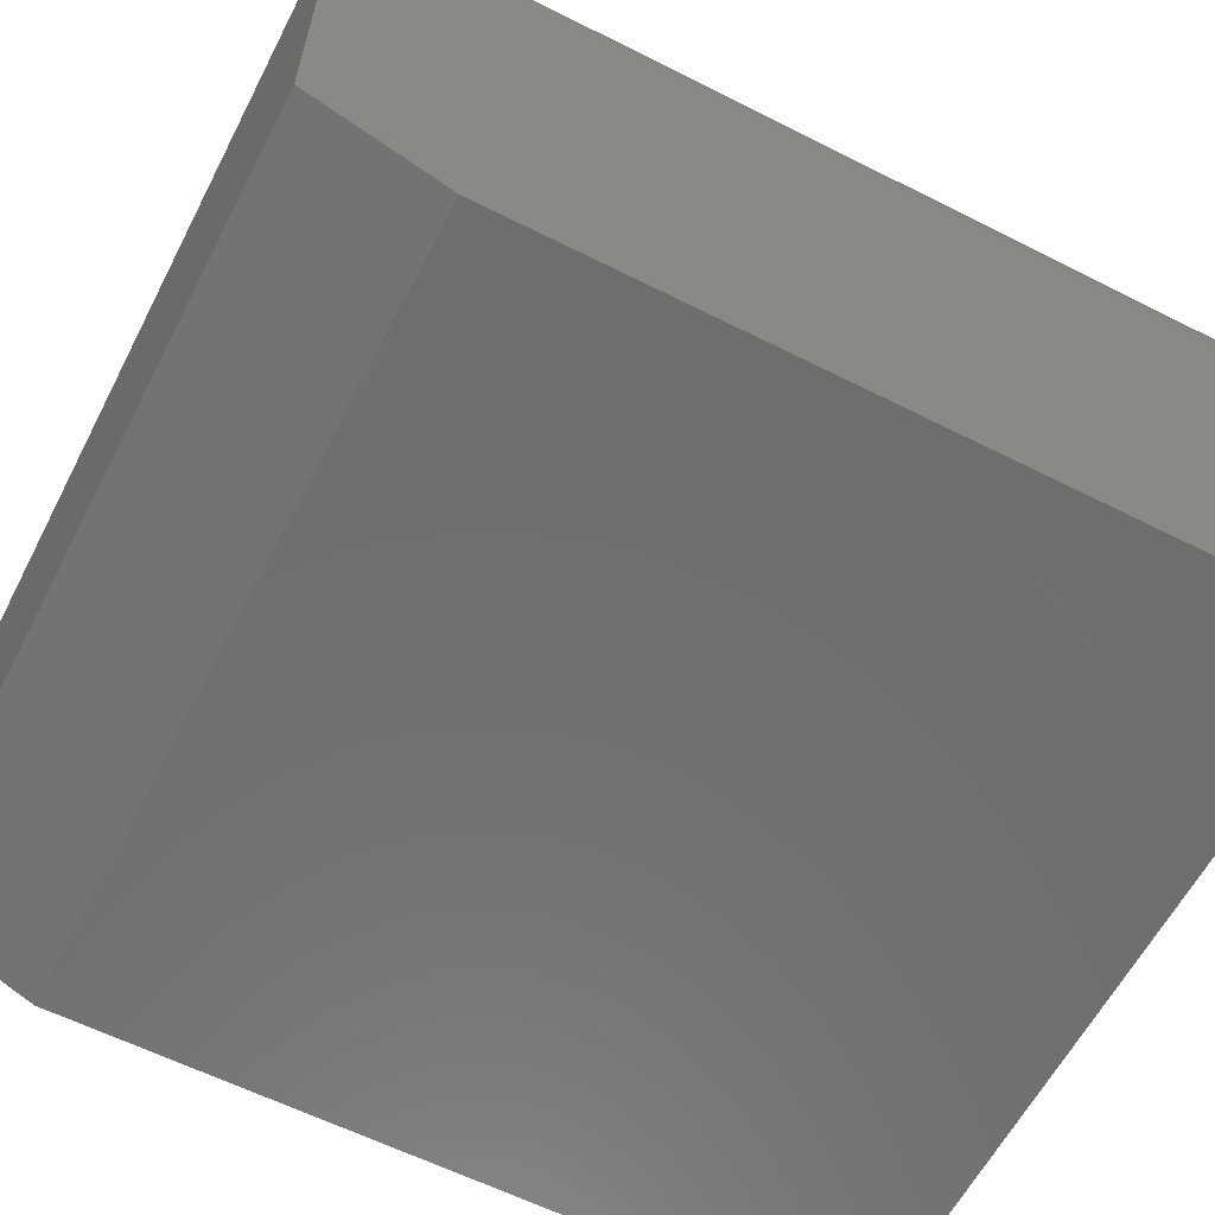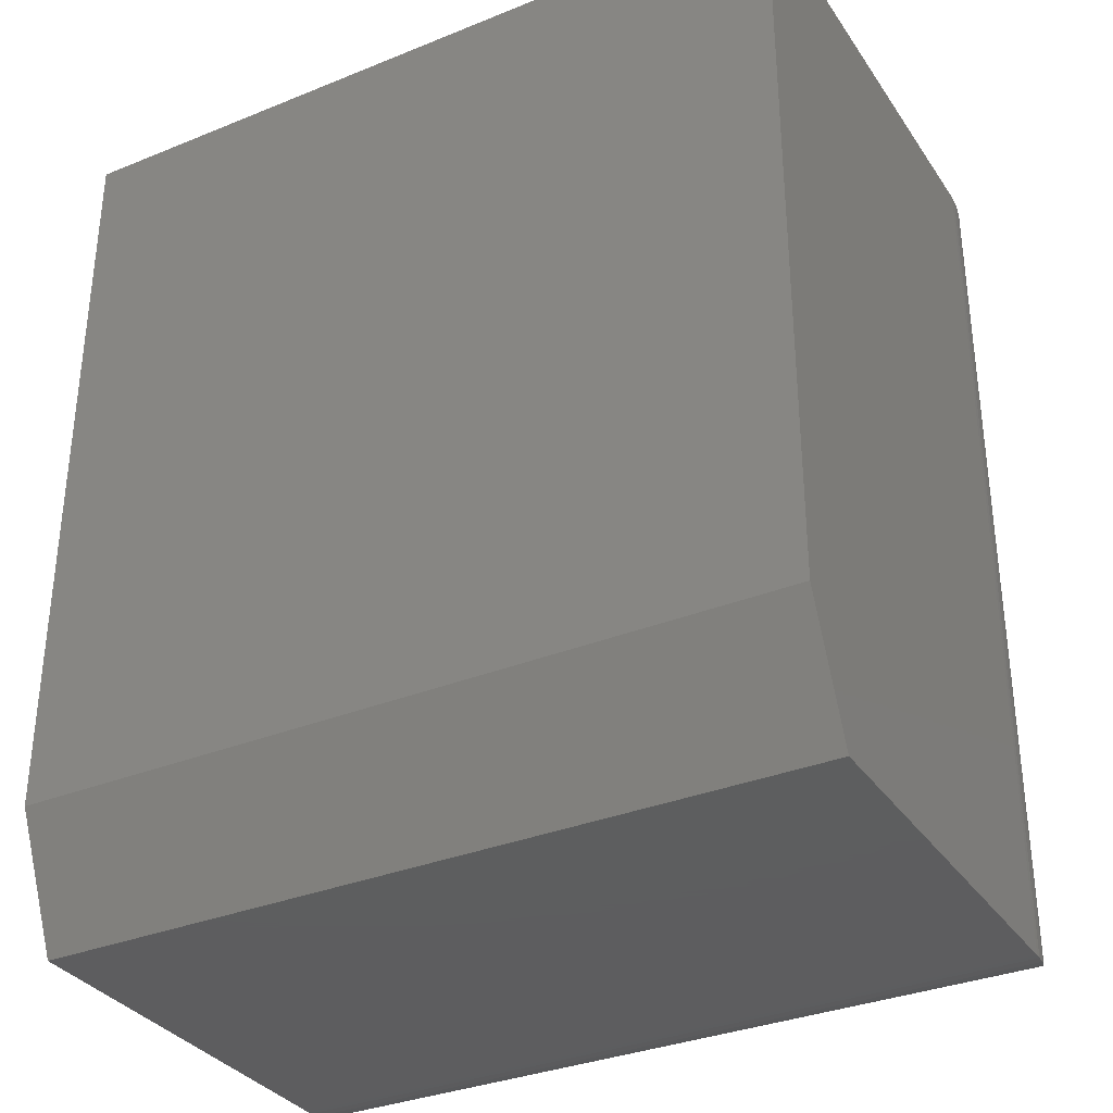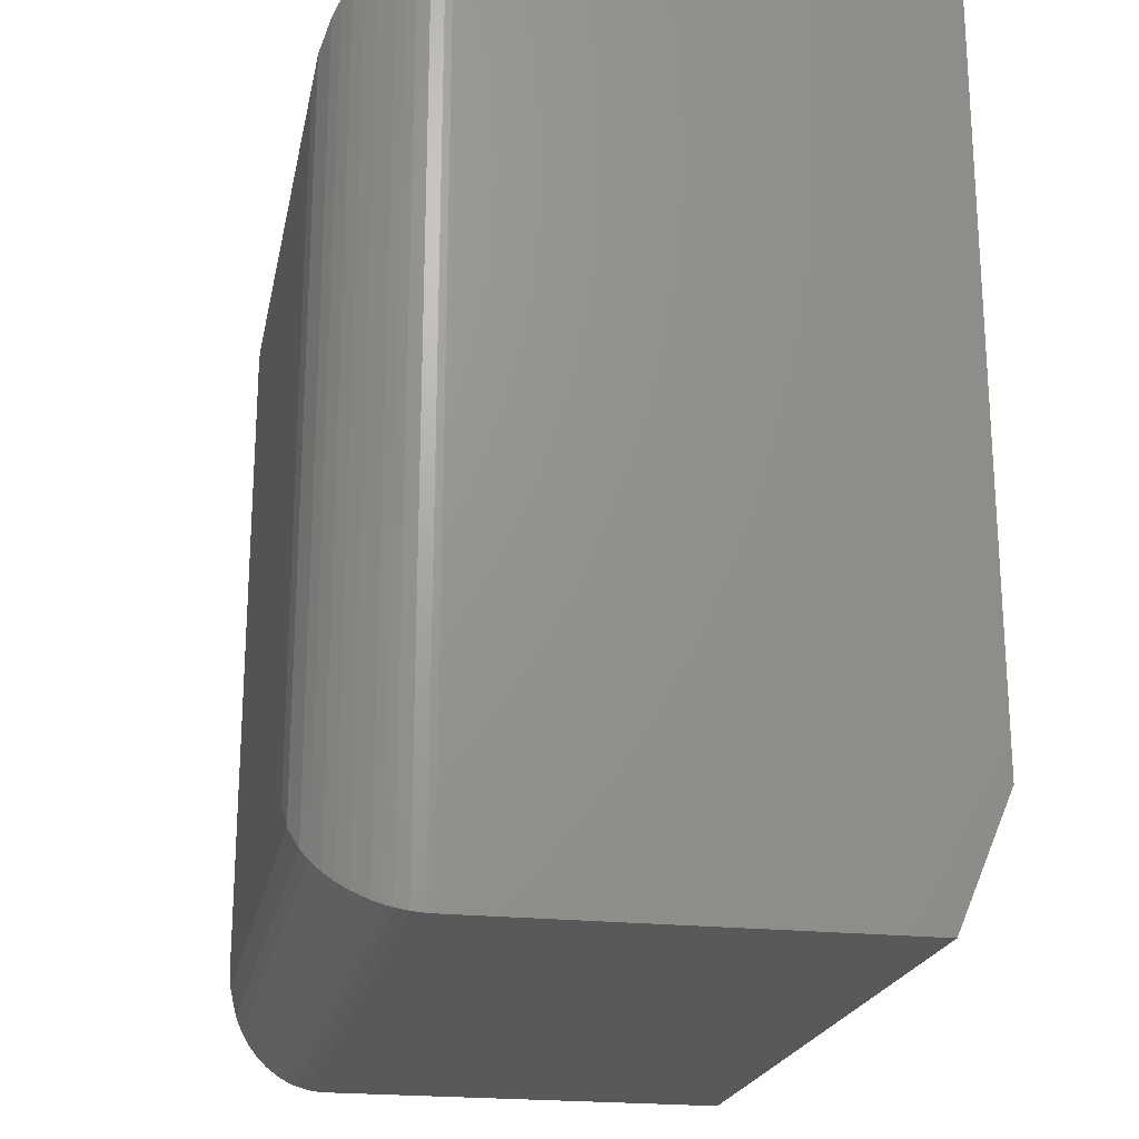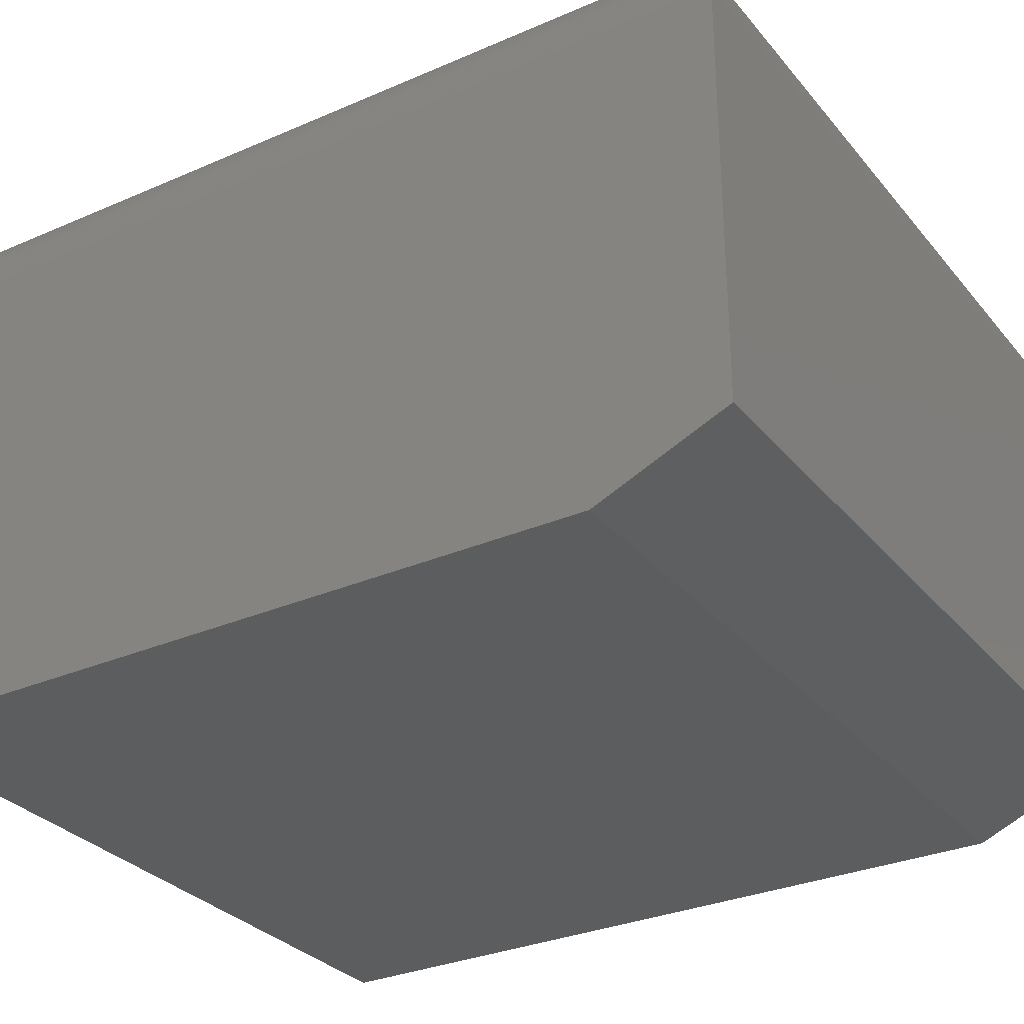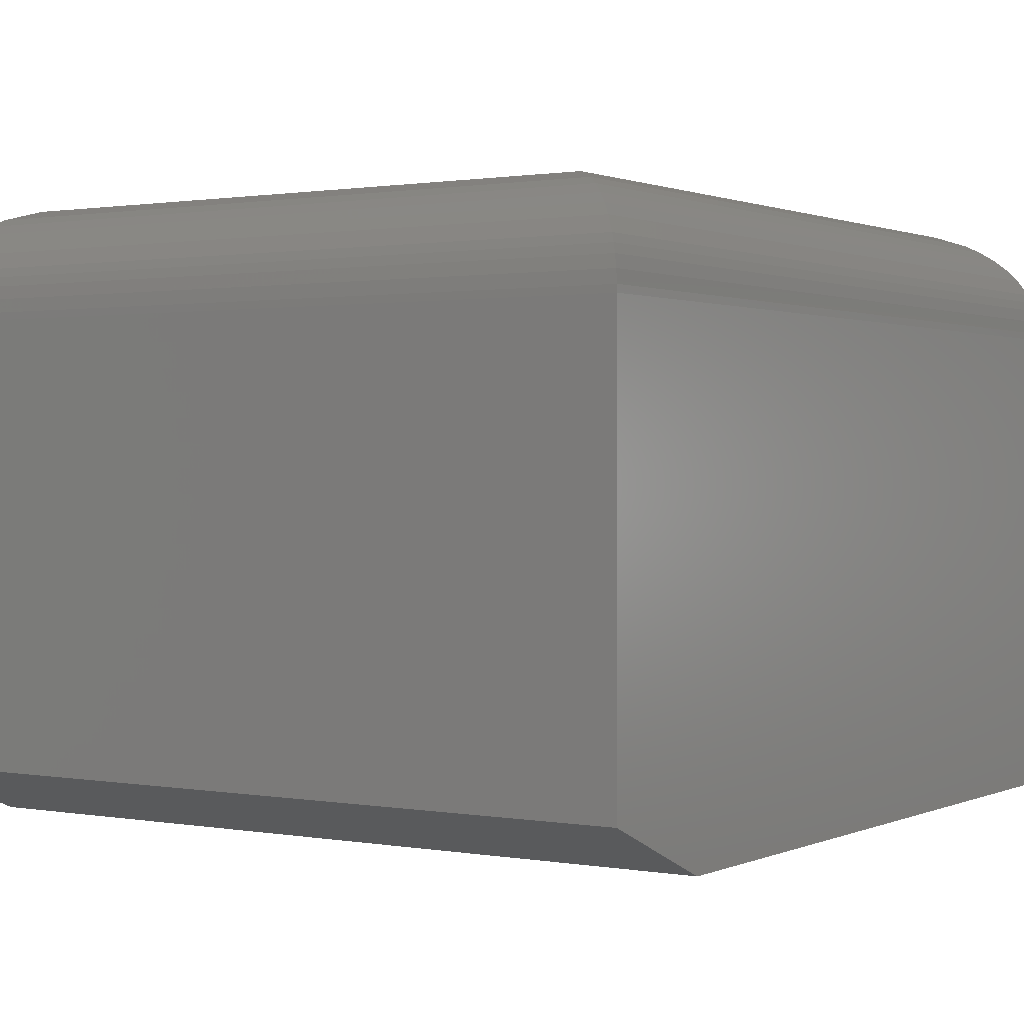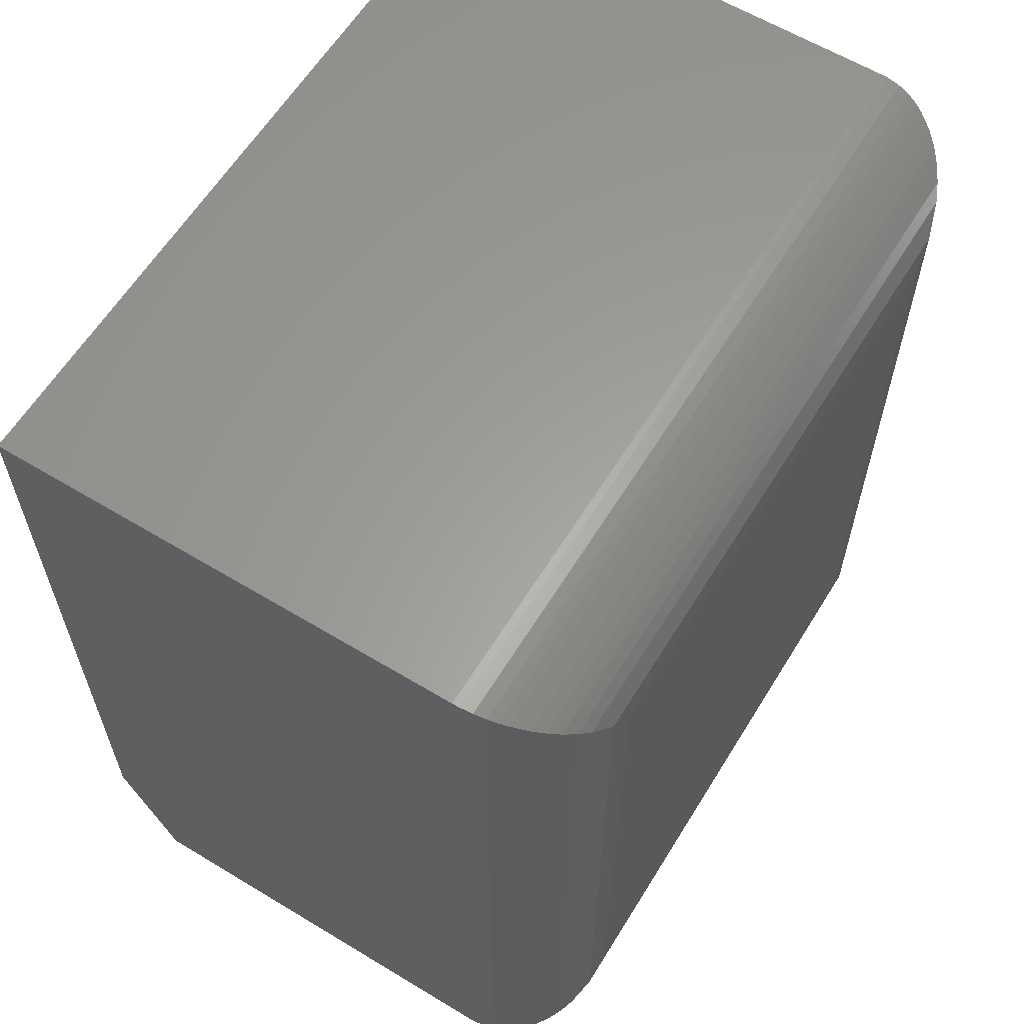
<metadata>
{"format":"stl","ext":"stl","renderer":"f3d","projection":"perspective","resolution":1024,"background":"white","views":[{"elev":-60.6,"azim":-117.3,"up":"+Y"},{"elev":-33.4,"azim":29.0,"up":"+Z"},{"elev":-21.4,"azim":-101.1,"up":"+Z"},{"elev":-30.6,"azim":122.1,"up":"+Y"},{"elev":1.0,"azim":-146.8,"up":"+Y"},{"elev":61.2,"azim":121.6,"up":"+Z"}]}
</metadata>
<code>
# stl→obj: 58 verts, 112 faces
v 4.592e-17 -0.4922 0.75
v 4.592e-17 -0.09375 0.75
v 6.697e-18 -0.4922 0.1094
v 0 -0.09375 0
v 0 -0.4453 0
v 0.6553 -0.09375 0.75
v 0.6553 -0.4922 0.75
v 0.6553 -0.09375 -1.237e-17
v 0.6553 -0.4922 0.1094
v 0.6553 -0.4453 -4.012e-17
v 0.09375 0 0.09375
v 0.09375 0 0.6562
v 0.5615 0 0.09375
v 0.5615 0 0.6562
v 0.07264 -0.002407 0.07264
v 0.07264 -0.002407 0.6774
v 0.05237 -0.009627 0.05237
v 0.05237 -0.009627 0.6976
v 0.00939 -0.05286 0.7406
v 0.006313 -0.05993 0.006314
v 0.006314 -0.05993 0.7437
v 0.003782 -0.06739 0.003782
v 0.04204 -0.01555 0.708
v 0.04204 -0.01555 0.04204
v 0.03223 -0.02301 0.7178
v 0.03223 -0.02301 0.03223
v 0.02418 -0.03091 0.7258
v 0.02418 -0.03091 0.02418
v 0.01686 -0.04011 0.7331
v 0.01686 -0.04011 0.01686
v 0.009388 -0.05286 0.00939
v 0.0001806 -0.08793 0.0001806
v 0.0001806 -0.08793 0.7498
v 0.001425 -0.07747 0.001426
v 0.001426 -0.07747 0.7486
v 0.003782 -0.06739 0.7462
v 0.5826 -0.002407 0.6774
v 0.6029 -0.009627 0.6976
v 0.6459 -0.05286 0.7406
v 0.6489 -0.05993 0.7437
v 0.6132 -0.01555 0.708
v 0.623 -0.02301 0.7178
v 0.6311 -0.03091 0.7258
v 0.6384 -0.04011 0.7331
v 0.6551 -0.08793 0.7498
v 0.6538 -0.07747 0.7486
v 0.6515 -0.06739 0.7462
v 0.5826 -0.002407 0.07264
v 0.6029 -0.009627 0.05237
v 0.6459 -0.05286 0.009388
v 0.6489 -0.05993 0.006313
v 0.6132 -0.01555 0.04204
v 0.623 -0.02301 0.03223
v 0.6311 -0.03091 0.02418
v 0.6384 -0.04011 0.01686
v 0.6551 -0.08793 0.0001806
v 0.6538 -0.07747 0.001425
v 0.6515 -0.06739 0.003782
f 1 2 3
f 3 2 4
f 3 4 5
f 6 7 8
f 8 7 9
f 8 9 10
f 5 4 10
f 10 4 8
f 3 9 1
f 1 9 7
f 9 3 10
f 10 3 5
f 11 12 13
f 13 12 14
f 7 6 1
f 1 6 2
f 12 15 16
f 12 11 15
f 16 15 17
f 16 17 18
f 19 20 21
f 21 20 22
f 18 17 23
f 23 17 24
f 23 24 25
f 25 24 26
f 25 26 27
f 27 26 28
f 27 28 29
f 29 28 30
f 29 30 19
f 19 30 31
f 19 31 20
f 4 2 32
f 32 2 33
f 32 33 34
f 34 33 35
f 34 35 22
f 22 35 36
f 22 36 21
f 14 16 37
f 14 12 16
f 37 16 18
f 37 18 38
f 39 21 40
f 40 21 36
f 38 18 41
f 41 18 23
f 41 23 42
f 42 23 25
f 42 25 43
f 43 25 27
f 43 27 44
f 44 27 29
f 44 29 39
f 39 29 19
f 39 19 21
f 2 6 33
f 33 6 45
f 33 45 35
f 35 45 46
f 35 46 36
f 36 46 47
f 36 47 40
f 13 37 48
f 13 14 37
f 48 37 38
f 48 38 49
f 50 40 51
f 51 40 47
f 49 38 52
f 52 38 41
f 52 41 53
f 53 41 42
f 53 42 54
f 54 42 43
f 54 43 55
f 55 43 44
f 55 44 50
f 50 44 39
f 50 39 40
f 6 8 45
f 45 8 56
f 45 56 46
f 46 56 57
f 46 57 47
f 47 57 58
f 47 58 51
f 11 48 15
f 11 13 48
f 15 48 49
f 15 49 17
f 31 51 20
f 20 51 58
f 17 49 24
f 24 49 52
f 24 52 26
f 26 52 53
f 26 53 28
f 28 53 54
f 28 54 30
f 30 54 55
f 30 55 31
f 31 55 50
f 31 50 51
f 8 4 56
f 56 4 32
f 56 32 57
f 57 32 34
f 57 34 58
f 58 34 22
f 58 22 20

</code>
